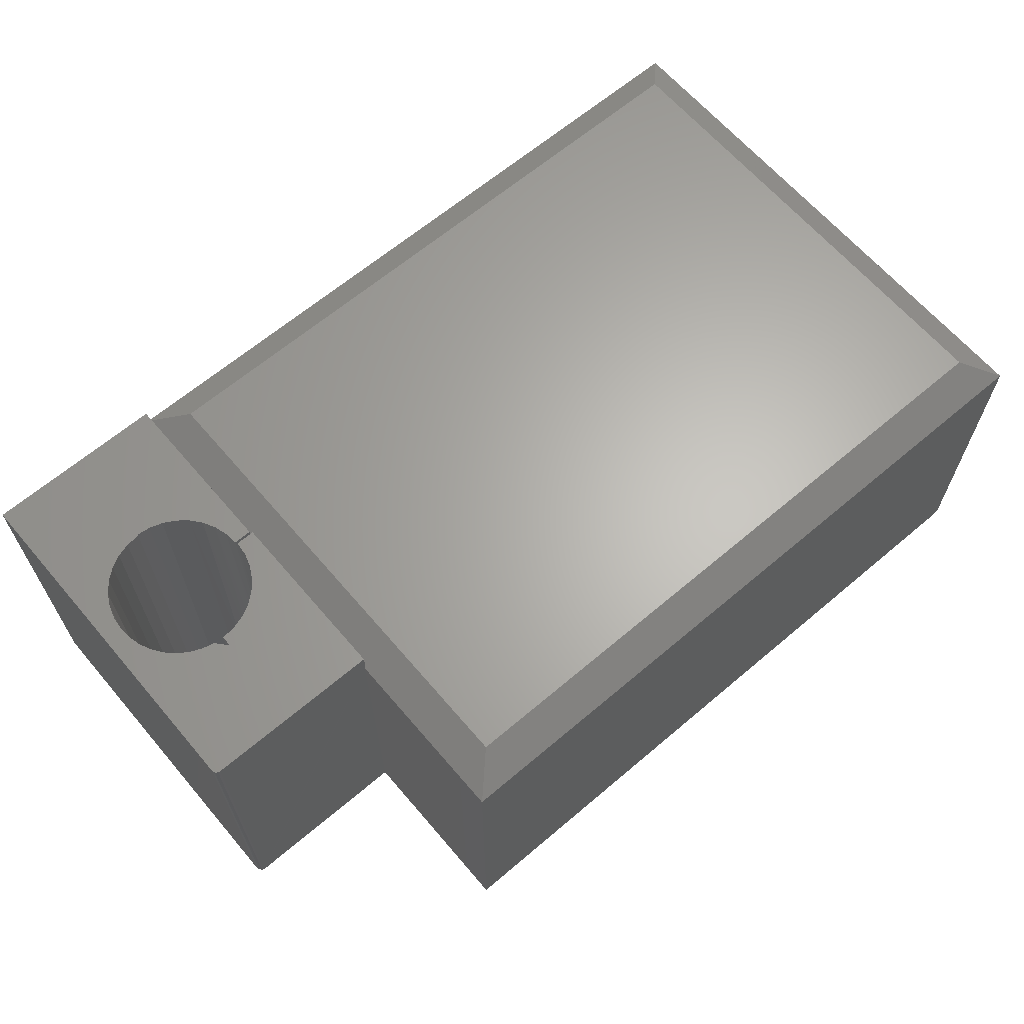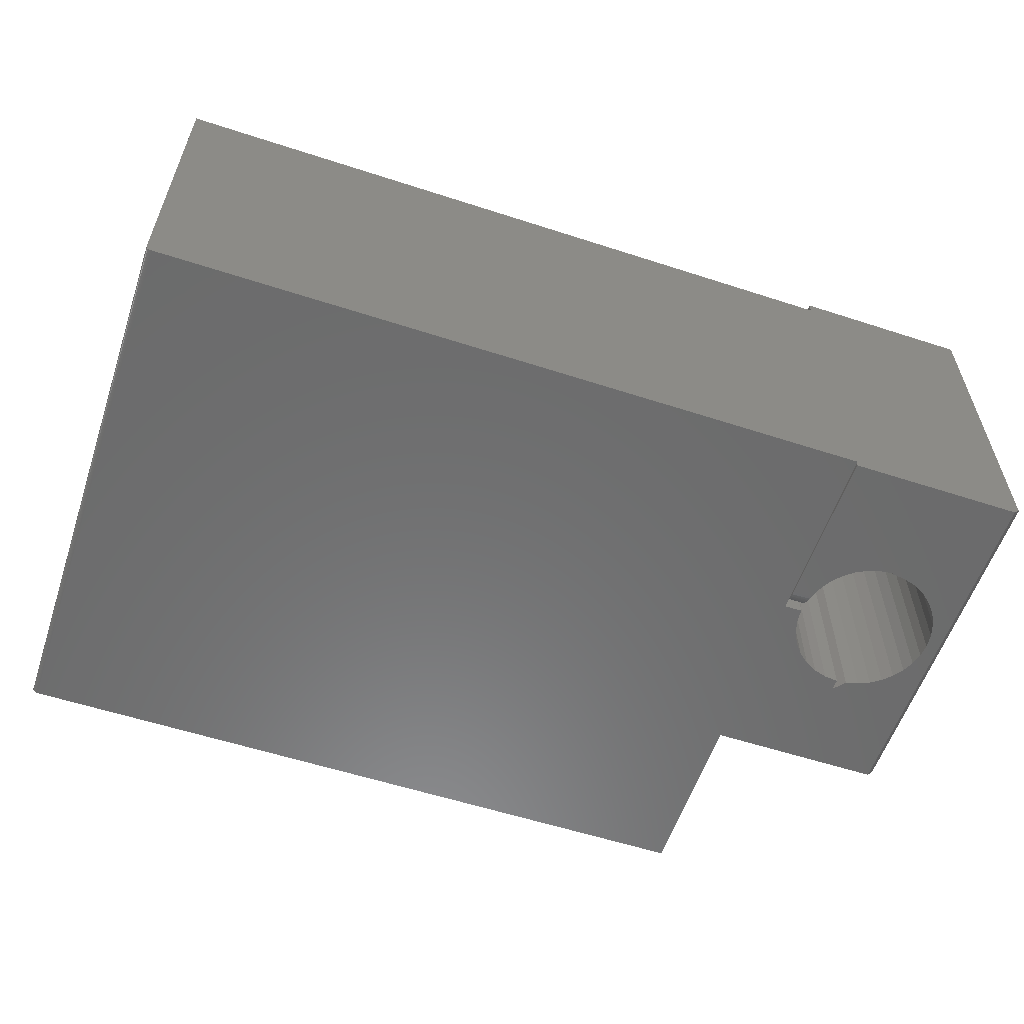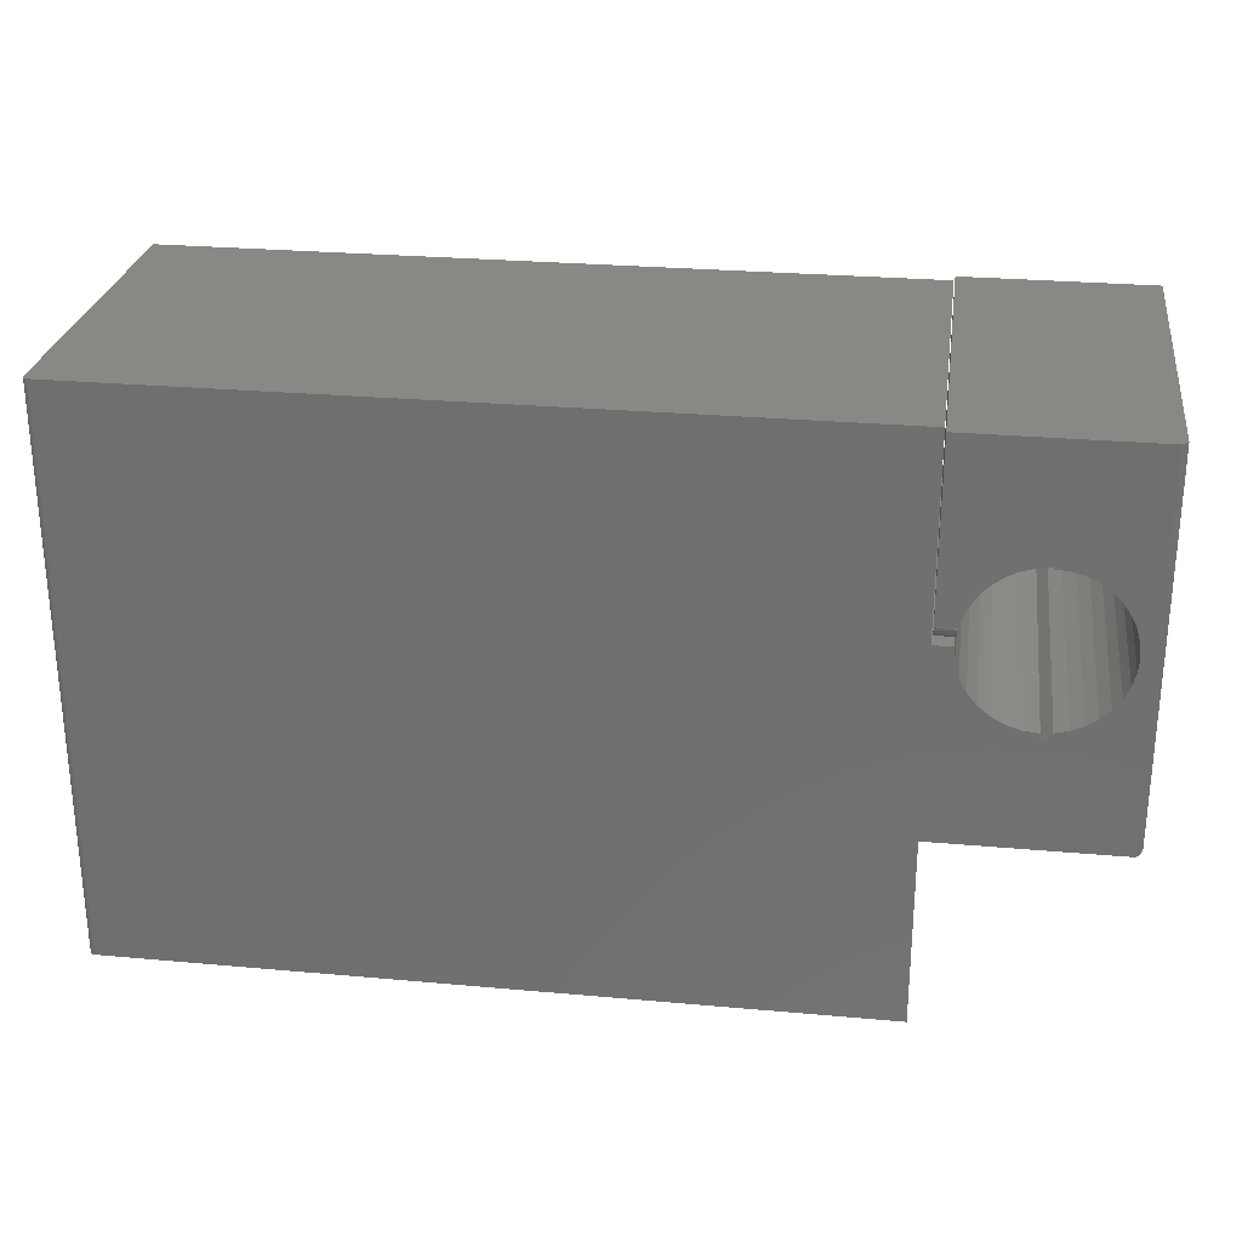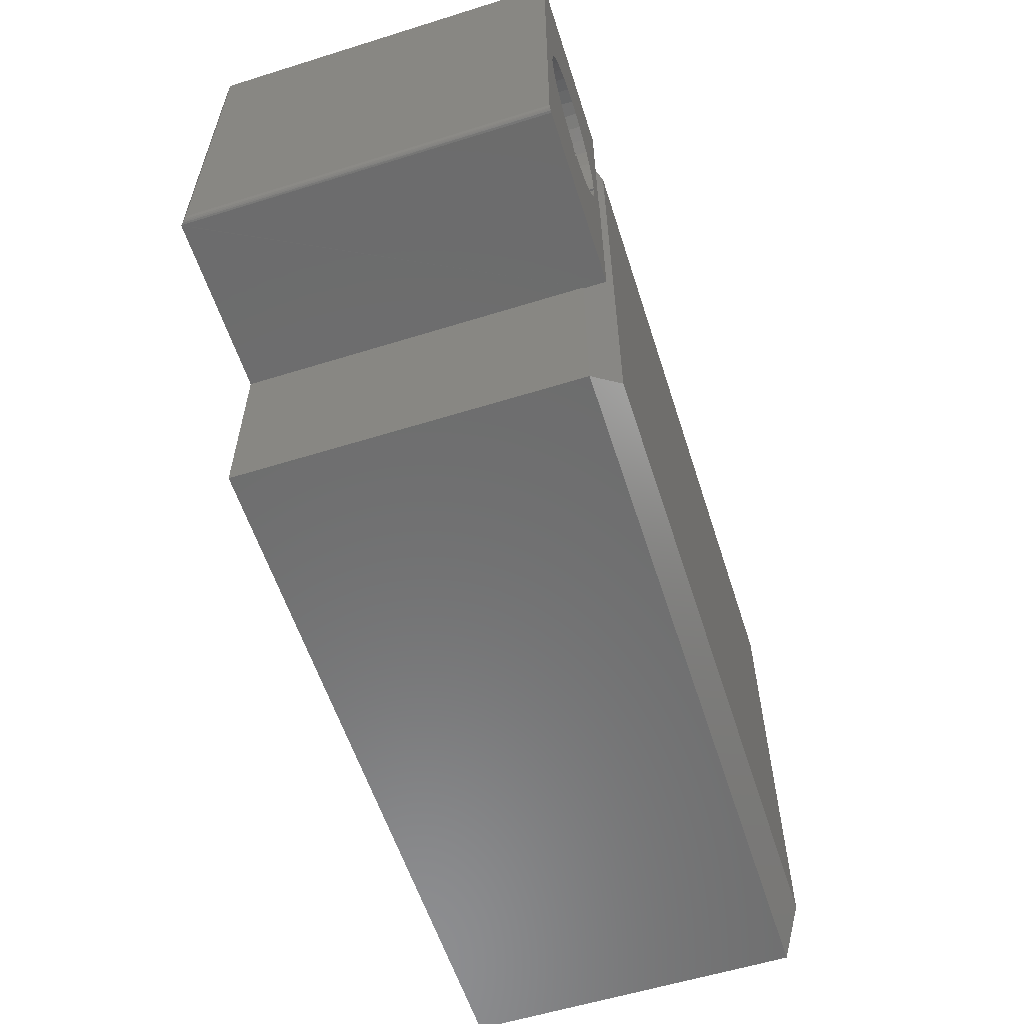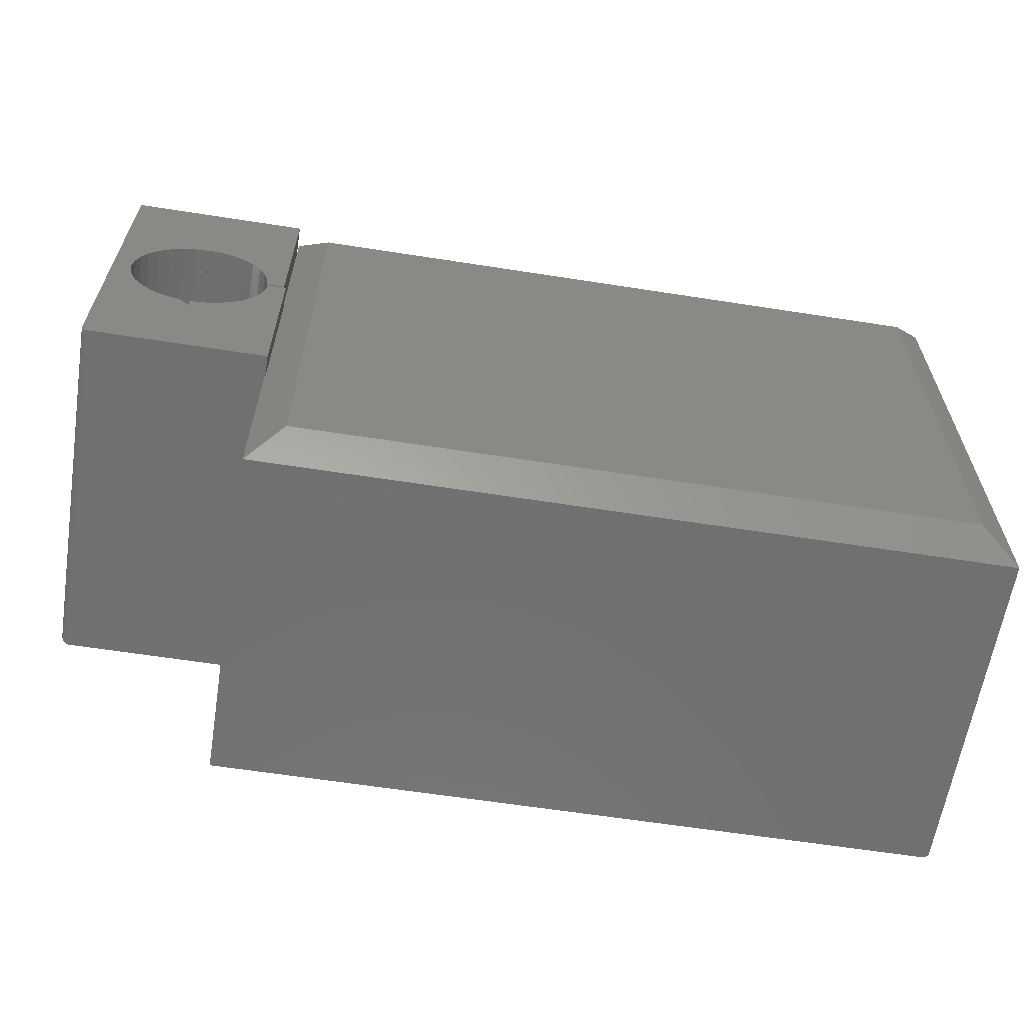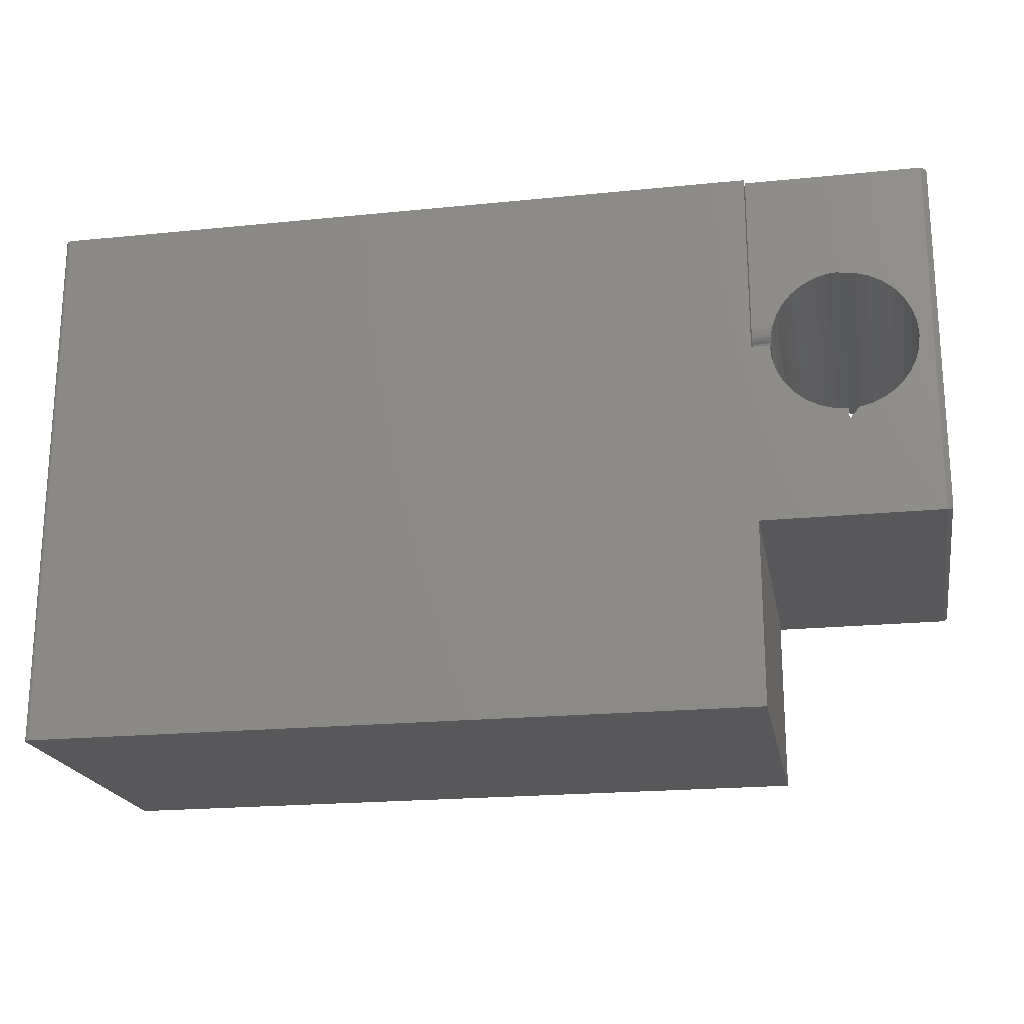
<metadata>
{"format":"stl","ext":"stl","renderer":"f3d","projection":"perspective","resolution":1024,"background":"white","views":[{"elev":64.7,"azim":-40.5,"up":"+Z"},{"elev":-57.9,"azim":161.4,"up":"+Z"},{"elev":26.9,"azim":-172.0,"up":"+Y"},{"elev":-58.5,"azim":-72.2,"up":"+Y"},{"elev":-62.1,"azim":-9.0,"up":"+Y"},{"elev":-20.2,"azim":-169.5,"up":"+Y"}]}
</metadata>
<code>
# stl→obj: 152 verts, 300 faces
v -0.7422 0.625 -0.25
v -0.7422 0.125 -0.25
v -0.743 0.125 -0.2492
v -0.7445 0.1254 -0.2477
v -0.7453 0.1257 -0.2469
v -0.7469 0.1266 -0.2453
v -0.7485 0.1282 -0.2437
v -0.7496 0.1304 -0.2426
v -0.75 0.1328 -0.2422
v -0.75 0.625 -0.2422
v -0.7422 0.125 0.25
v -0.7452 0.1256 0.25
v -0.7437 0.1252 0.25
v -0.7465 0.1263 0.25
v -0.7477 0.1273 0.25
v -0.7487 0.1285 0.25
v -0.7494 0.1298 0.25
v -0.75 0.1328 0.25
v -0.7498 0.1313 0.25
v -0.5016 0.3781 0.25
v -0.5284 0.3972 0.25
v -0.5266 0.3781 0.25
v -0.4987 0.375 0.25
v -0.525 0.375 0.25
v -0.5269 0.3555 0.25
v -0.5326 0.3367 0.25
v -0.4987 0.125 0.25
v -0.5419 0.3194 0.25
v -0.5543 0.3043 0.25
v -0.5694 0.2919 0.25
v -0.5867 0.2826 0.25
v -0.6055 0.2769 0.25
v -0.625 0.275 0.25
v -0.625 0.2597 0.25
v -0.6391 0.2762 0.25
v -0.6563 0.2805 0.25
v -0.6724 0.2877 0.25
v -0.687 0.2976 0.25
v -0.6997 0.31 0.25
v -0.7099 0.3244 0.25
v -0.7175 0.3403 0.25
v -0.7221 0.3574 0.25
v -0.7237 0.375 0.25
v -0.75 0.625 0.25
v -0.7218 0.3945 0.25
v -0.7161 0.4133 0.25
v -0.7068 0.4306 0.25
v -0.6944 0.4457 0.25
v -0.6792 0.4581 0.25
v -0.662 0.4674 0.25
v -0.6432 0.4731 0.25
v -0.6237 0.475 0.25
v -0.6237 0.4766 0.25
v -0.5016 0.625 0.25
v -0.6047 0.4744 0.25
v -0.5864 0.4687 0.25
v -0.5696 0.4595 0.25
v -0.5549 0.4473 0.25
v -0.5429 0.4324 0.25
v -0.5339 0.4155 0.25
v -0.5 0.375 -0.25
v -0.5269 0.3555 -0.25
v -0.525 0.375 -0.25
v -0.625 0.275 -0.25
v -0.6055 0.2769 -0.25
v -0.625 0.2597 -0.25
v -0.6237 0.475 -0.25
v -0.6432 0.4731 -0.25
v -0.6237 0.4766 -0.25
v -0.5294 0.4016 -0.25
v -0.5355 0.419 -0.25
v -0.5016 0.4016 -0.25
v -0.5 0.125 -0.25
v -0.5867 0.2826 -0.25
v -0.5694 0.2919 -0.25
v -0.5543 0.3043 -0.25
v -0.5419 0.3194 -0.25
v -0.5326 0.3367 -0.25
v 0.4922 0.6303 -0.25
v 0.4922 -0.125 -0.25
v -0.5 -0.125 -0.25
v -0.5 0.3776 -0.25
v -0.5 0.6303 -0.25
v -0.7237 0.375 -0.25
v -0.7221 0.3574 -0.25
v -0.7175 0.3403 -0.25
v -0.7099 0.3244 -0.25
v -0.6997 0.31 -0.25
v -0.687 0.2976 -0.25
v -0.6724 0.2877 -0.25
v -0.6563 0.2805 -0.25
v -0.6391 0.2762 -0.25
v -0.5016 0.625 -0.25
v -0.662 0.4674 -0.25
v -0.6792 0.4581 -0.25
v -0.6944 0.4457 -0.25
v -0.7068 0.4306 -0.25
v -0.7161 0.4133 -0.25
v -0.7218 0.3945 -0.25
v -0.5447 0.4351 -0.25
v -0.5568 0.4491 -0.25
v -0.5712 0.4606 -0.25
v -0.5876 0.4692 -0.25
v -0.6053 0.4746 -0.25
v -0.5 0.125 0.2188
v -0.4987 0.125 0.2196
v 0.4937 -0.125 -0.2498
v 0.4937 0.6303 -0.2498
v 0.4952 -0.125 -0.2494
v 0.4952 0.6303 -0.2494
v 0.4965 -0.125 -0.2487
v 0.4965 0.6303 -0.2487
v 0.4977 -0.125 -0.2477
v 0.4977 0.6303 -0.2477
v 0.4987 -0.125 -0.2465
v 0.4987 0.6303 -0.2465
v 0.4994 -0.125 -0.2452
v 0.4994 0.6303 -0.2452
v 0.4998 -0.125 -0.2437
v 0.4998 0.6303 -0.2437
v 0.5 -0.125 -0.2422
v 0.5 0.6303 -0.2422
v -0.5 -0.125 0.2188
v 0.5 -0.125 0.2188
v -0.5 0.6303 0.2188
v -0.5 0.3776 0.2188
v 0.5 0.6303 0.2188
v -0.4987 0.375 0.2196
v -0.5 0.375 0.2188
v -0.4531 0.3776 0.25
v -0.4531 -0.07812 0.25
v -0.5286 0.398 -0.2497
v -0.5016 0.397 -0.2495
v -0.5279 0.3944 -0.2489
v -0.5016 0.3926 -0.2482
v -0.5274 0.391 -0.2475
v -0.5016 0.3885 -0.2461
v -0.527 0.3879 -0.2456
v -0.5016 0.3821 -0.2396
v -0.5016 0.3799 -0.2355
v -0.5266 0.3807 -0.2372
v -0.5266 0.3793 -0.2338
v -0.5016 0.3786 -0.2311
v -0.5268 0.385 -0.2432
v -0.5016 0.385 -0.2431
v -0.5267 0.3826 -0.2404
v -0.5016 0.3781 -0.2266
v -0.5266 0.3781 -0.2266
v -0.5266 0.3784 -0.2302
v 0.4531 0.5834 0.25
v -0.4531 0.5834 0.25
v 0.4531 -0.07812 0.25
f 1 2 3
f 1 3 4
f 1 4 5
f 1 5 6
f 1 6 7
f 1 7 8
f 1 8 9
f 1 9 10
f 11 12 3
f 11 13 12
f 3 12 5
f 3 5 4
f 5 12 14
f 5 14 6
f 6 14 15
f 6 15 7
f 7 15 16
f 7 16 17
f 7 17 8
f 18 9 19
f 19 9 8
f 19 8 17
f 11 16 13
f 13 16 12
f 12 16 14
f 14 16 15
f 20 21 22
f 23 24 25
f 23 25 26
f 23 26 27
f 27 26 28
f 27 28 29
f 27 29 30
f 27 30 31
f 27 31 32
f 27 32 33
f 27 33 34
f 27 34 18
f 27 18 19
f 27 19 17
f 27 17 16
f 27 16 11
f 18 34 35
f 18 35 36
f 18 36 37
f 18 37 38
f 18 38 39
f 18 39 40
f 18 40 41
f 18 41 42
f 18 42 43
f 44 18 43
f 44 43 45
f 44 45 46
f 44 46 47
f 44 47 48
f 44 48 49
f 44 49 50
f 44 50 51
f 44 51 52
f 44 52 53
f 44 53 54
f 54 53 55
f 54 55 56
f 54 56 57
f 54 57 58
f 54 58 59
f 54 59 60
f 54 60 21
f 54 21 20
f 61 62 63
f 64 65 66
f 67 68 69
f 70 71 72
f 73 2 66
f 73 66 65
f 73 65 74
f 73 74 75
f 73 75 76
f 73 76 77
f 73 77 78
f 79 80 81
f 79 81 73
f 79 73 78
f 79 78 62
f 79 62 61
f 79 61 82
f 79 82 83
f 2 84 85
f 2 85 86
f 2 86 87
f 2 87 88
f 2 88 89
f 2 89 90
f 2 90 91
f 2 91 92
f 2 92 66
f 1 93 69
f 1 69 68
f 1 68 94
f 1 94 95
f 1 95 96
f 1 96 97
f 1 97 98
f 1 98 99
f 1 99 84
f 1 84 2
f 93 72 71
f 93 71 100
f 93 100 101
f 93 101 102
f 93 102 103
f 93 103 104
f 93 104 69
f 3 105 11
f 105 3 2
f 105 2 73
f 105 106 27
f 105 27 11
f 76 28 77
f 77 28 26
f 77 26 78
f 78 26 25
f 78 25 62
f 62 25 24
f 62 24 63
f 28 76 29
f 29 76 75
f 29 75 30
f 30 75 74
f 30 74 31
f 31 74 65
f 31 65 32
f 32 65 64
f 32 64 33
f 80 79 107
f 107 79 108
f 107 108 109
f 109 108 110
f 109 110 111
f 111 110 112
f 111 112 113
f 113 112 114
f 113 114 115
f 115 114 116
f 115 116 117
f 117 116 118
f 117 118 119
f 119 118 120
f 119 120 121
f 121 120 122
f 80 123 81
f 107 109 111
f 107 111 113
f 107 113 115
f 107 115 117
f 107 117 119
f 107 119 121
f 124 123 80
f 124 80 107
f 124 107 121
f 83 82 125
f 125 82 126
f 116 127 122
f 116 122 120
f 116 120 118
f 125 127 116
f 125 116 114
f 125 114 112
f 125 112 110
f 125 110 108
f 125 108 79
f 125 79 83
f 121 122 124
f 124 122 127
f 106 128 27
f 27 128 23
f 24 23 128
f 24 128 129
f 24 129 61
f 24 61 63
f 64 66 33
f 33 66 34
f 66 92 34
f 34 92 35
f 82 61 126
f 126 61 129
f 73 81 105
f 105 81 123
f 129 128 126
f 128 130 126
f 131 130 128
f 131 128 106
f 131 106 105
f 131 105 123
f 10 9 44
f 44 9 18
f 84 42 85
f 85 42 41
f 85 41 86
f 86 41 40
f 86 40 87
f 87 40 39
f 87 39 88
f 88 39 38
f 88 38 89
f 89 38 37
f 89 37 90
f 90 37 36
f 90 36 91
f 91 36 35
f 91 35 92
f 42 84 43
f 43 84 99
f 43 99 45
f 45 99 98
f 45 98 46
f 46 98 97
f 46 97 47
f 47 97 96
f 47 96 48
f 48 96 95
f 48 95 49
f 49 95 94
f 49 94 50
f 50 94 68
f 50 68 51
f 51 68 67
f 51 67 52
f 44 54 10
f 10 54 93
f 10 93 1
f 72 132 70
f 72 133 132
f 134 132 133
f 133 135 134
f 134 135 136
f 136 135 137
f 136 137 138
f 139 140 141
f 141 140 142
f 142 140 143
f 138 137 144
f 144 137 145
f 144 145 146
f 146 145 139
f 146 139 141
f 147 148 143
f 143 148 149
f 143 149 142
f 137 140 139
f 137 139 145
f 54 20 147
f 54 147 143
f 54 143 93
f 143 140 137
f 143 137 135
f 143 135 133
f 143 133 72
f 143 72 93
f 148 147 22
f 22 147 20
f 67 69 52
f 52 69 53
f 22 142 148
f 142 149 148
f 102 57 56
f 57 102 101
f 101 58 57
f 58 101 100
f 100 59 58
f 59 100 71
f 71 60 59
f 70 132 21
f 70 21 60
f 70 60 71
f 21 132 134
f 21 134 136
f 21 136 138
f 21 138 144
f 21 144 146
f 21 146 141
f 21 141 142
f 21 142 22
f 102 56 103
f 103 56 55
f 103 55 104
f 104 55 53
f 104 53 69
f 150 151 152
f 152 151 130
f 152 130 131
f 125 126 151
f 151 126 130
f 127 125 150
f 150 125 151
f 124 127 152
f 152 127 150
f 123 124 131
f 131 124 152

</code>
